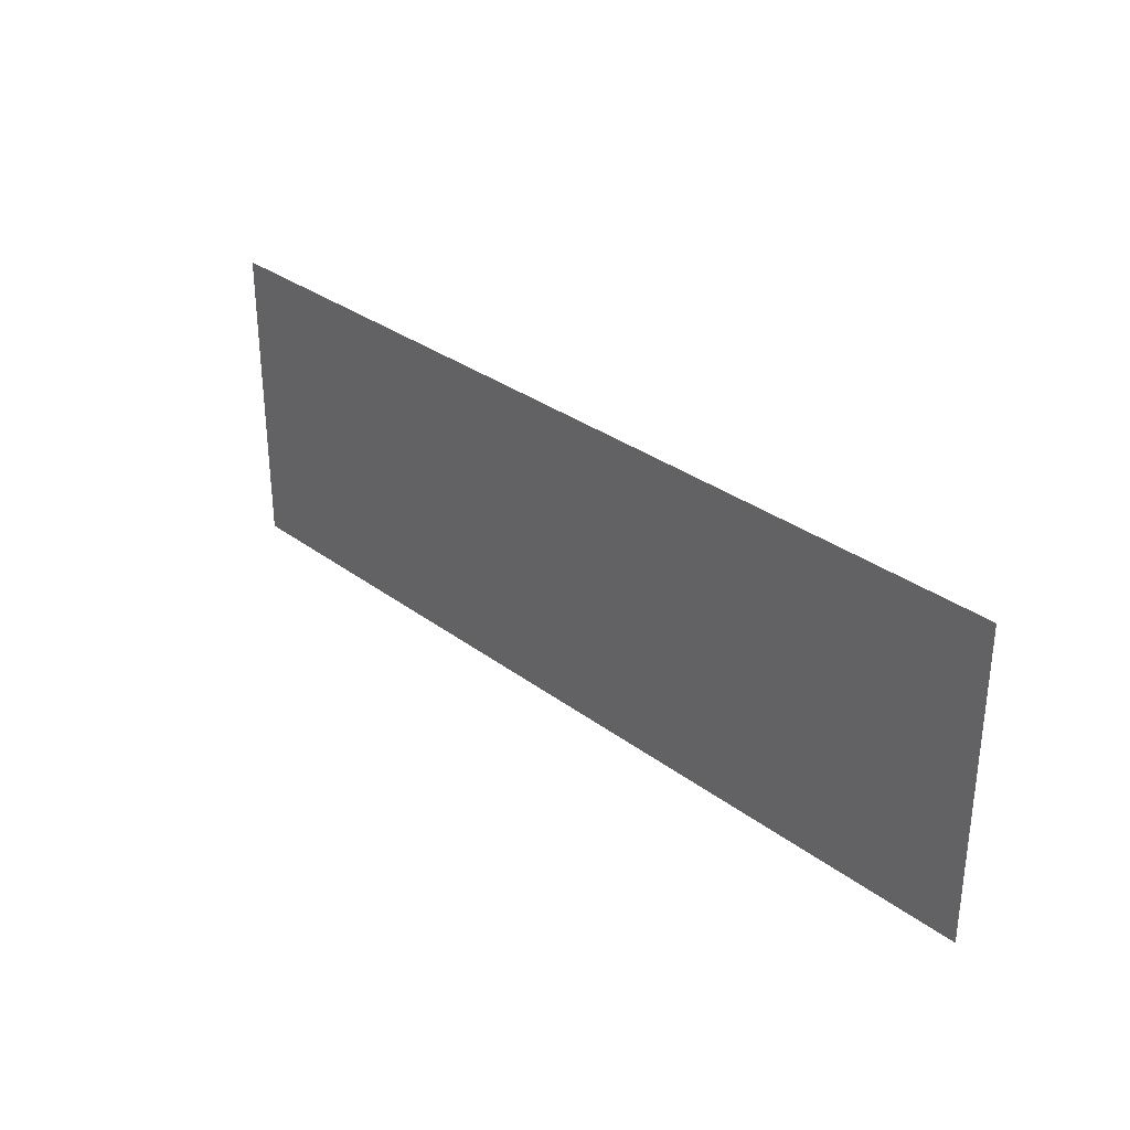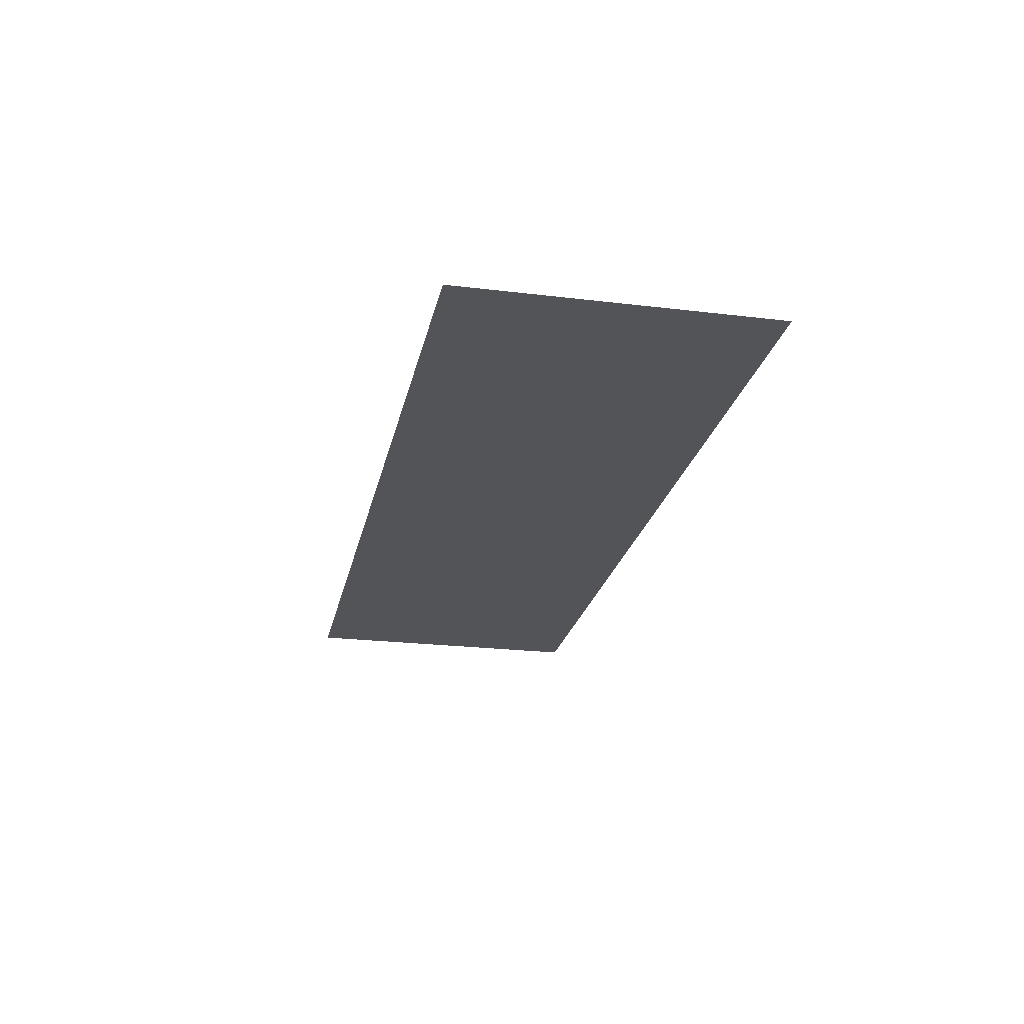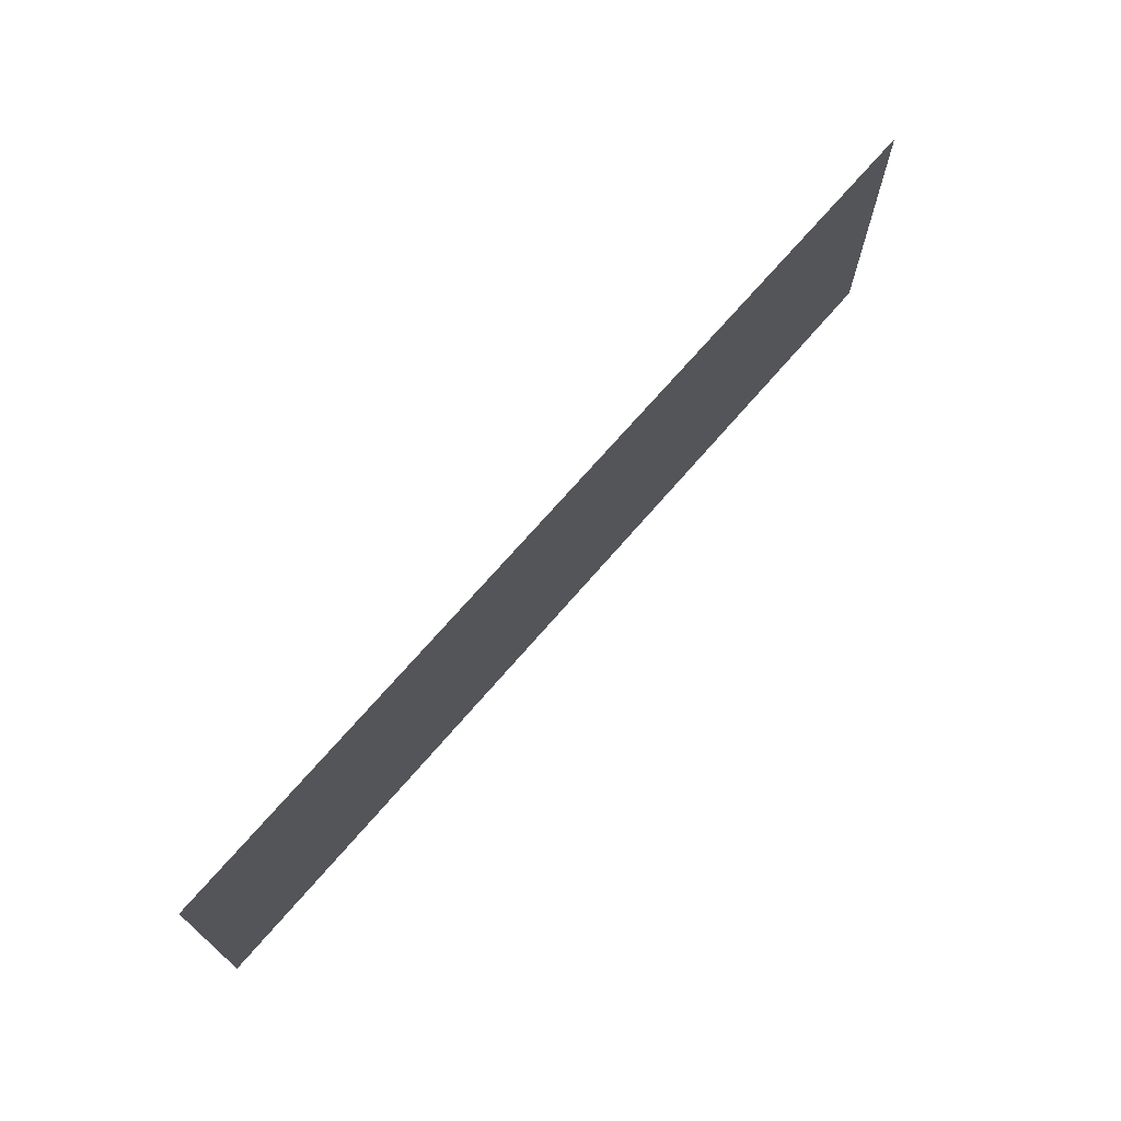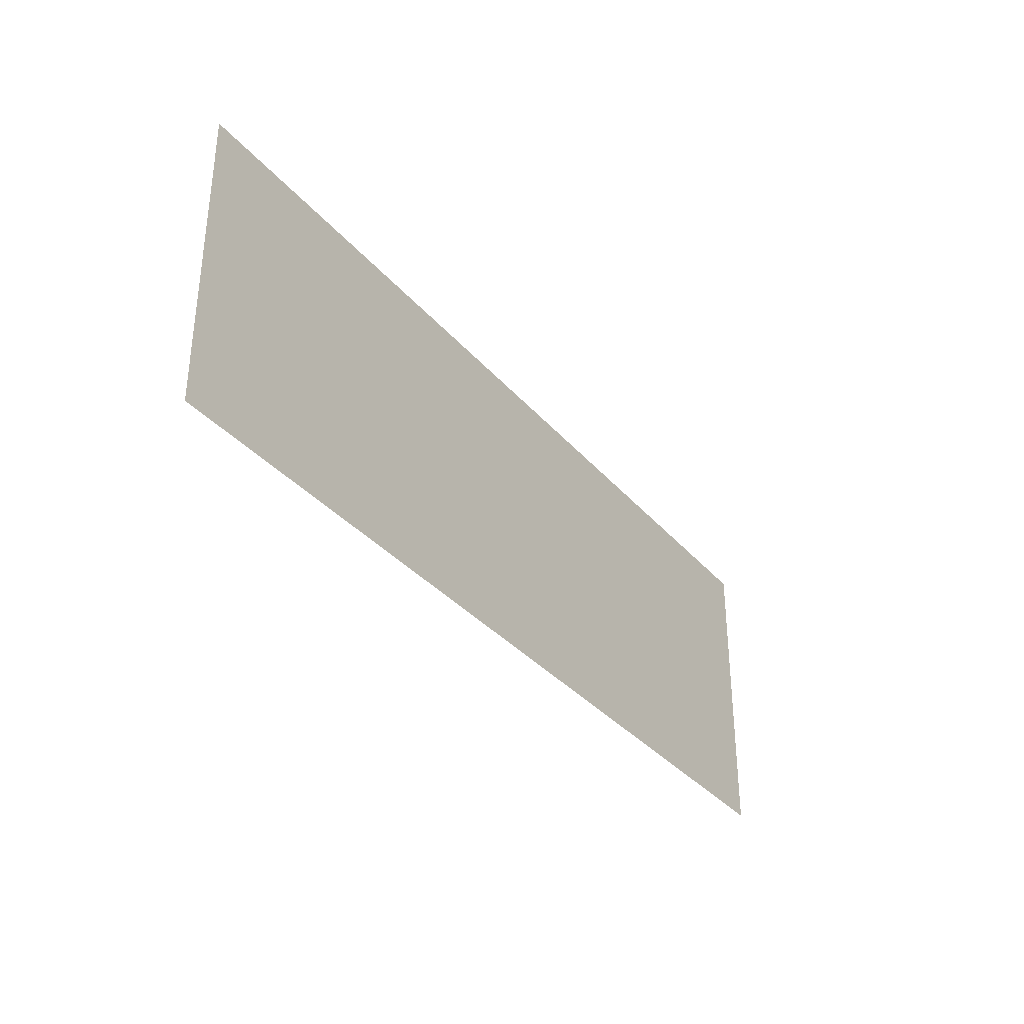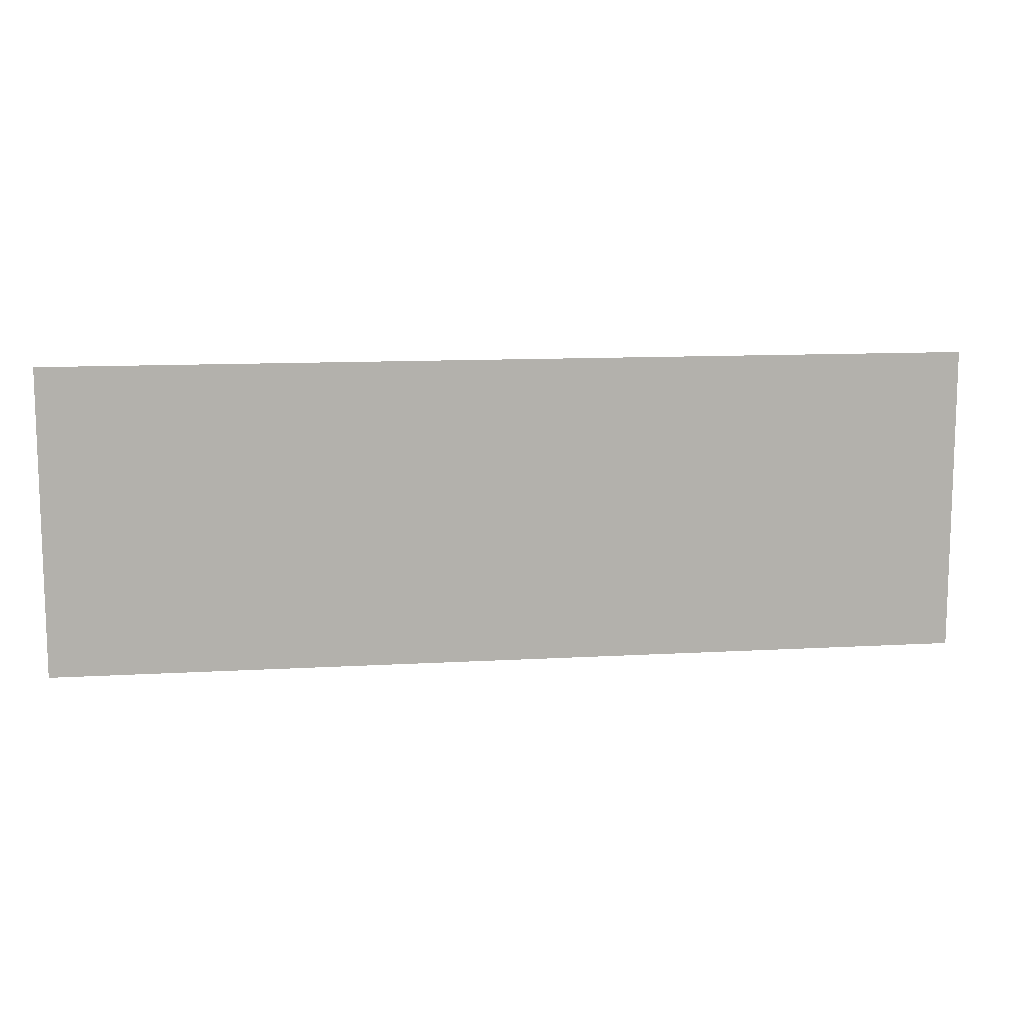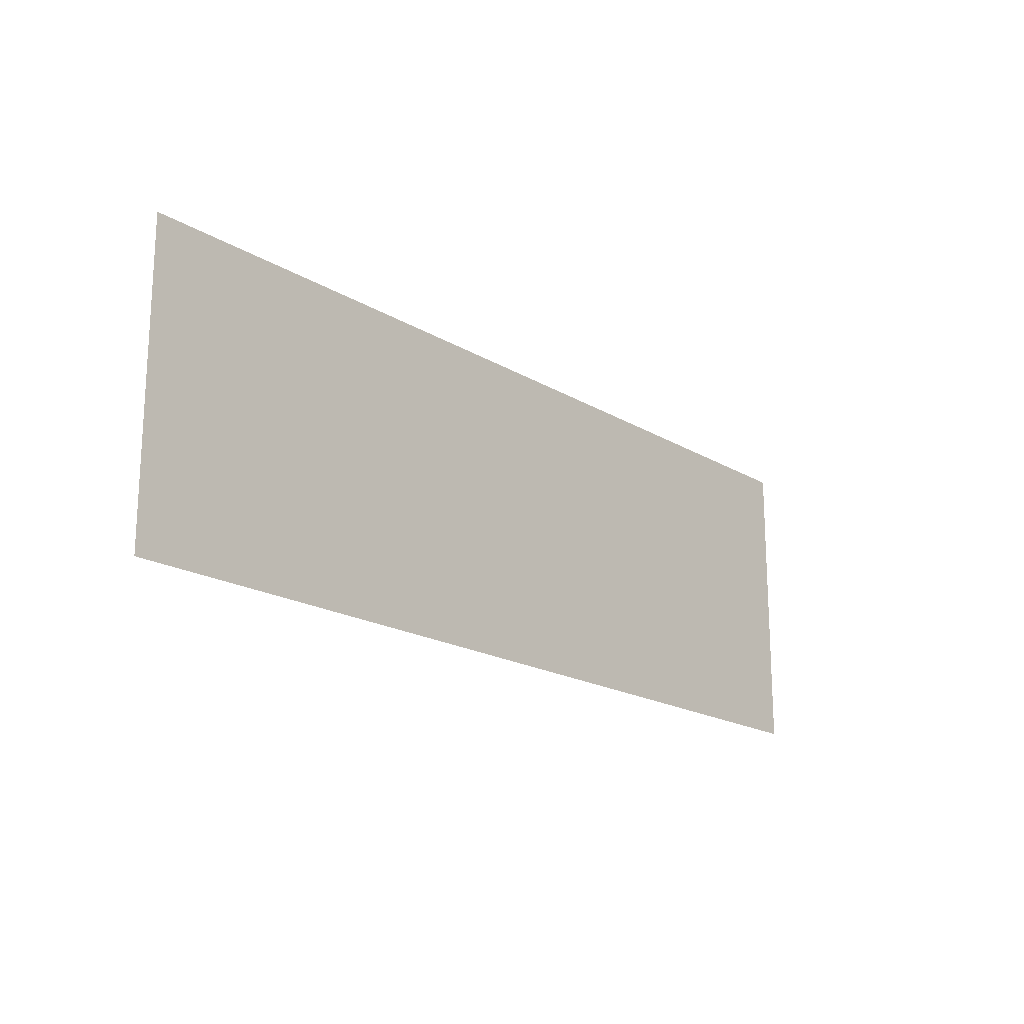
<metadata>
{"format":"obj","ext":"obj","renderer":"f3d","projection":"perspective","resolution":1024,"background":"white","views":[{"elev":31.2,"azim":-133.2,"up":"+Y"},{"elev":-23.2,"azim":-101.6,"up":"+Z"},{"elev":70.8,"azim":-49.2,"up":"+Y"},{"elev":-34.2,"azim":124.0,"up":"+Y"},{"elev":11.3,"azim":-8.1,"up":"+Y"},{"elev":-18.5,"azim":-49.0,"up":"+Y"}]}
</metadata>
<code>
v -560 -490 0
v -630 -490 0
v -630 -420 0
v -560 -420 0
v -630 -490 0
v -700 -490 0
v -700 -420 0
v -630 -420 0
v -700 -490 0
v -770 -490 0
v -770 -420 0
v -700 -420 0
g garden_mesh_0010
f 1 2 3 4
f 5 6 7 8
f 9 10 11 12

</code>
